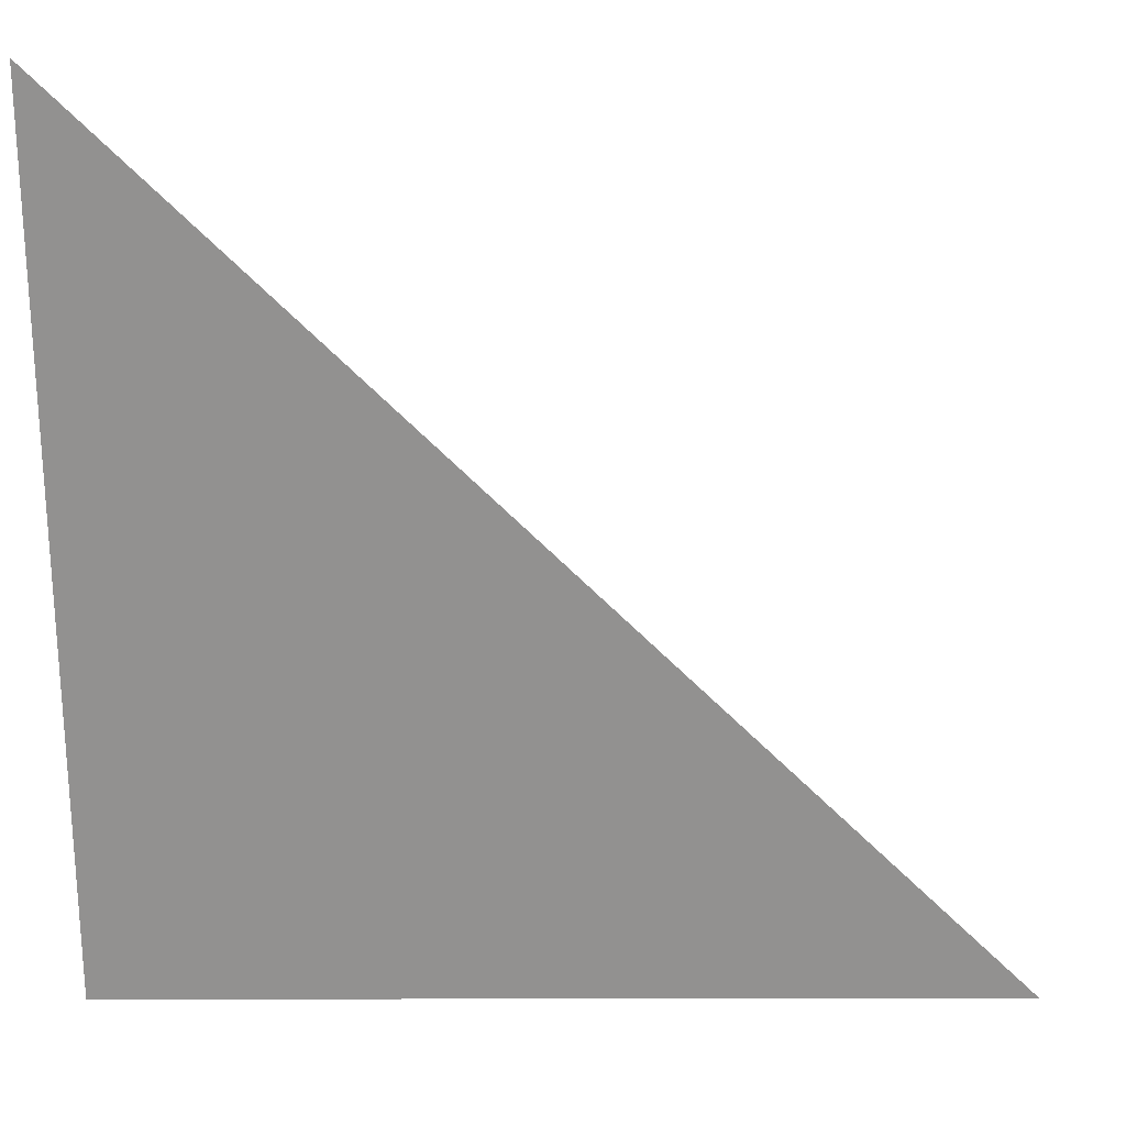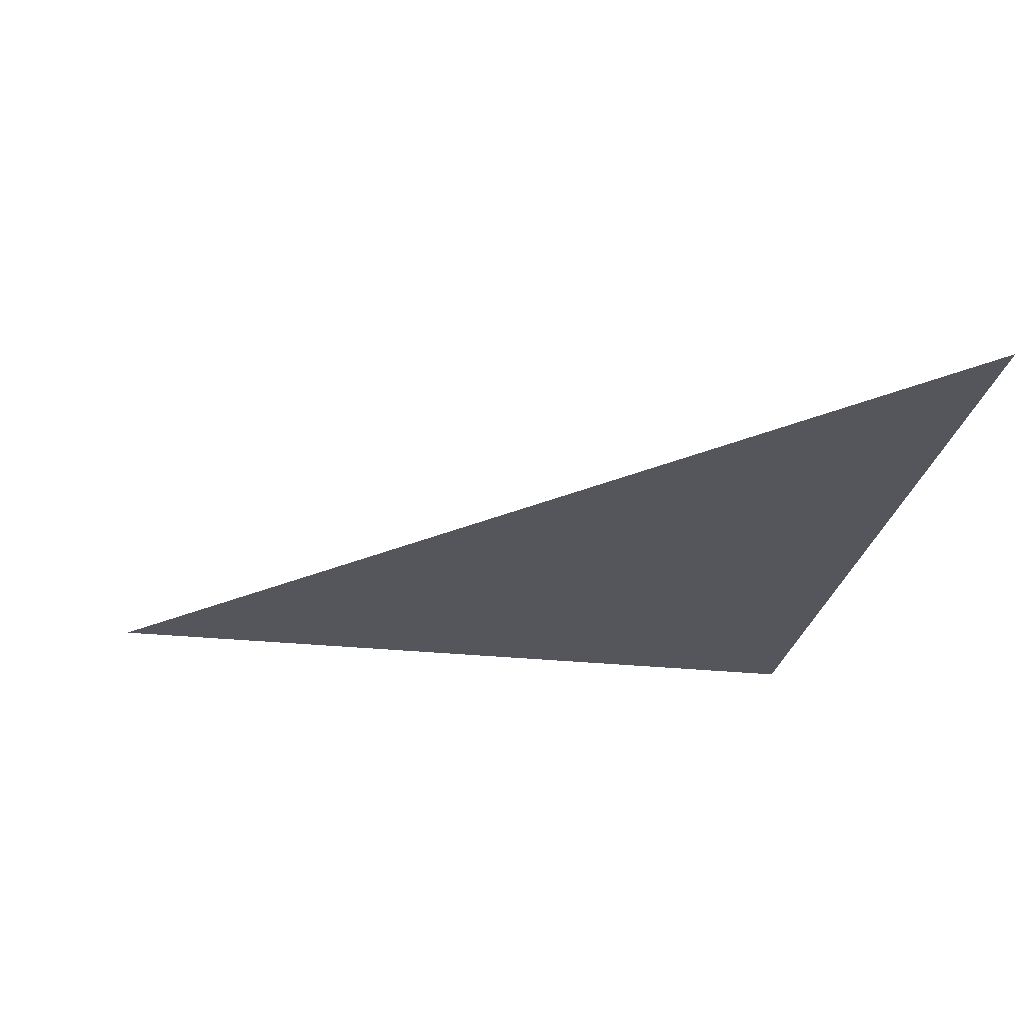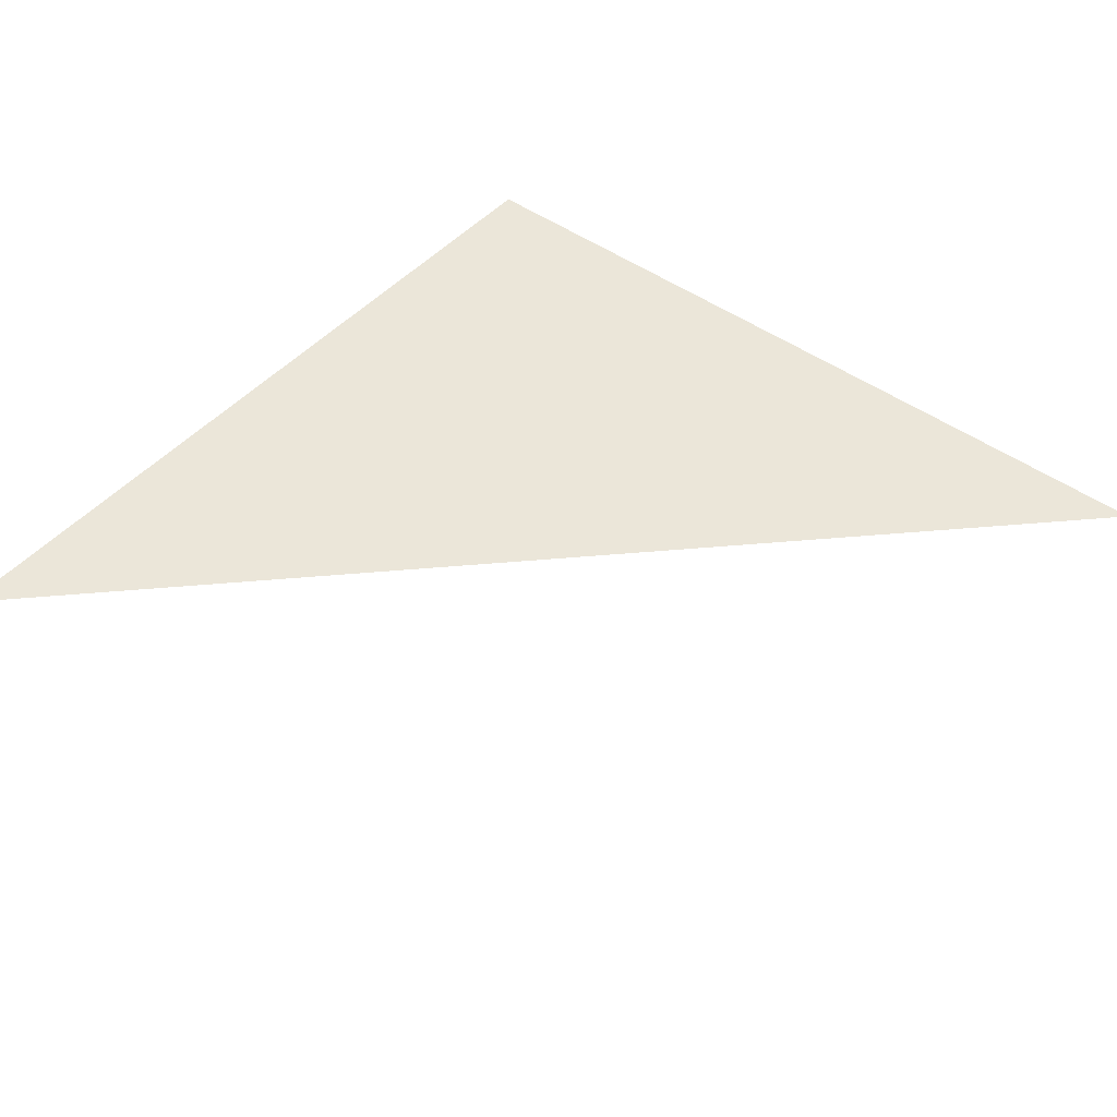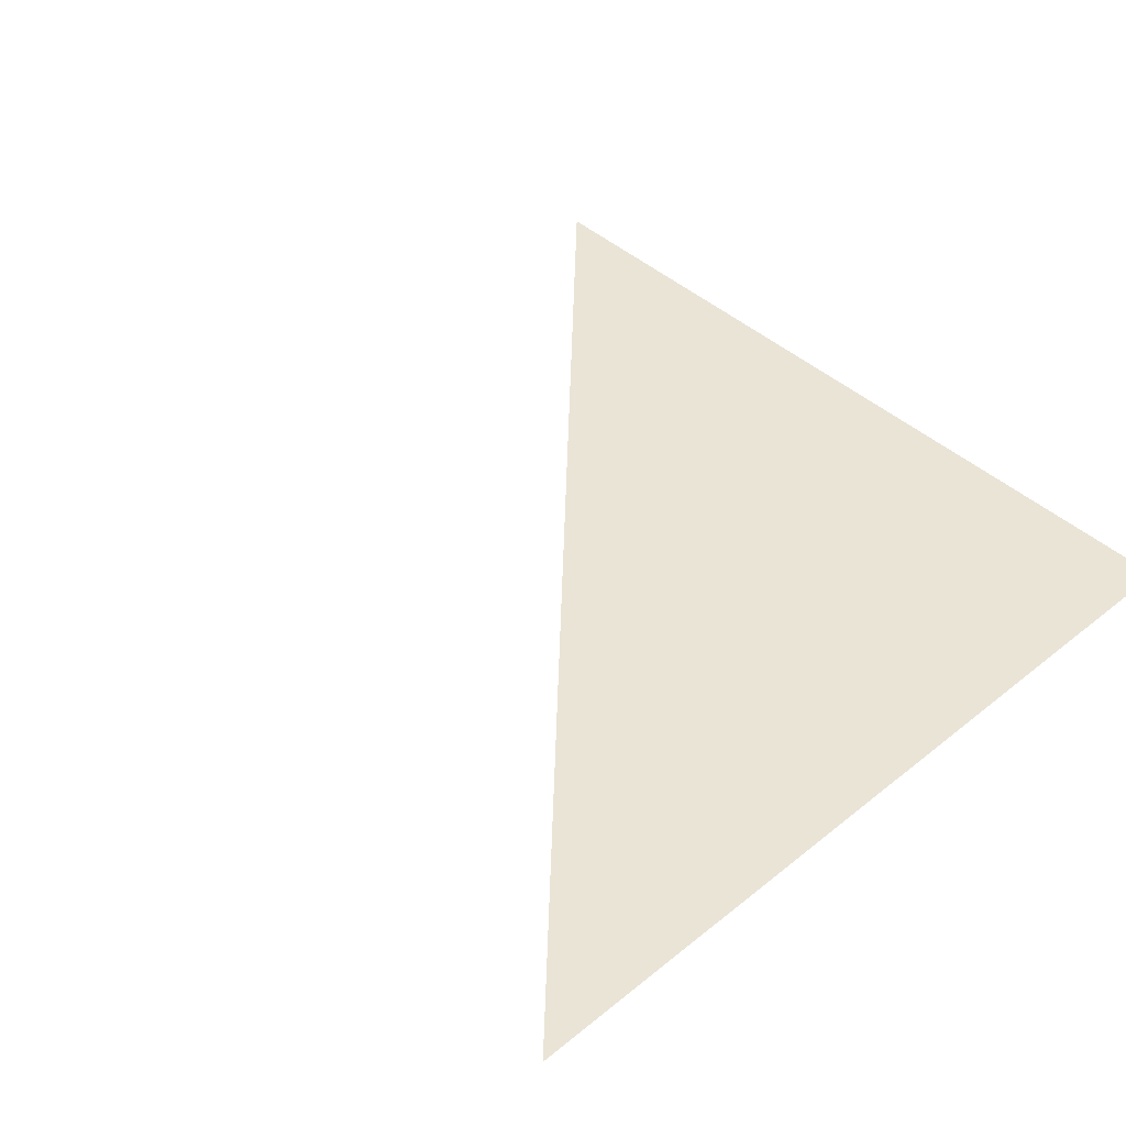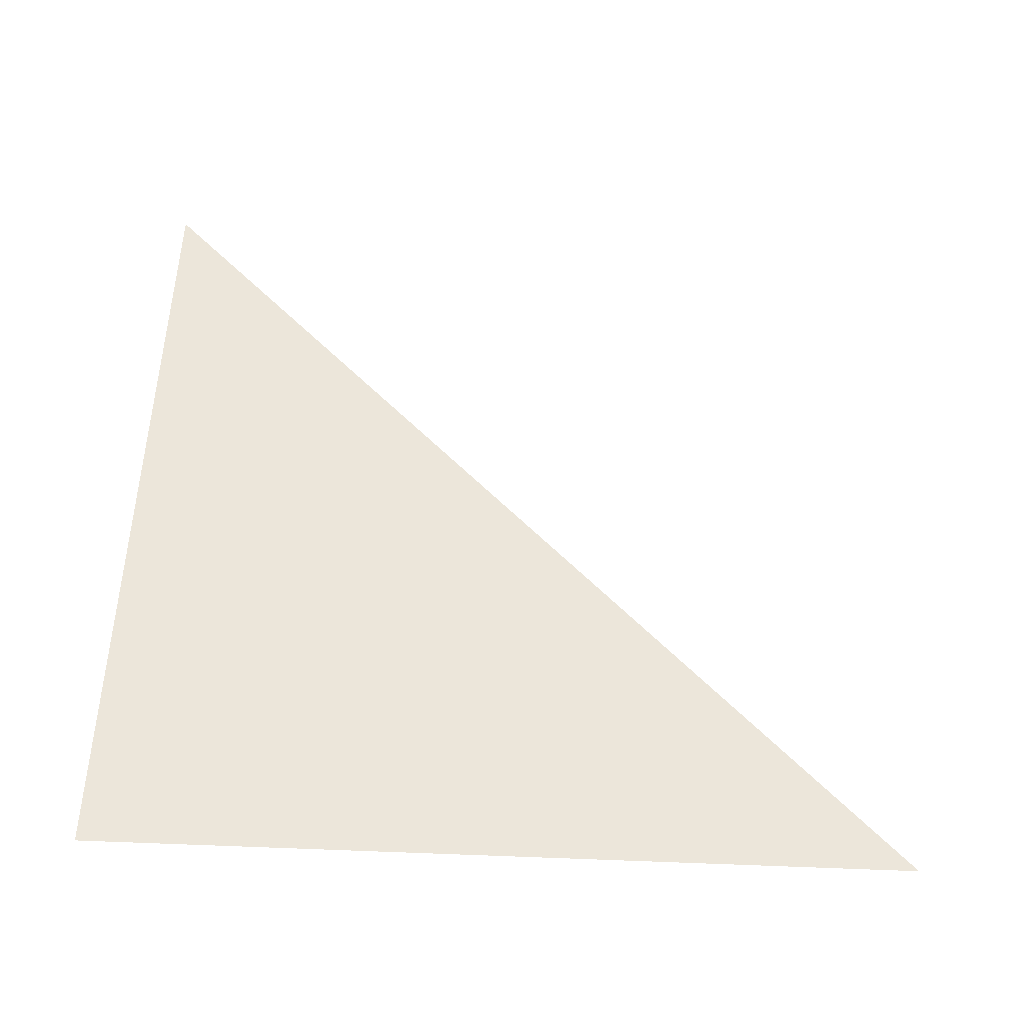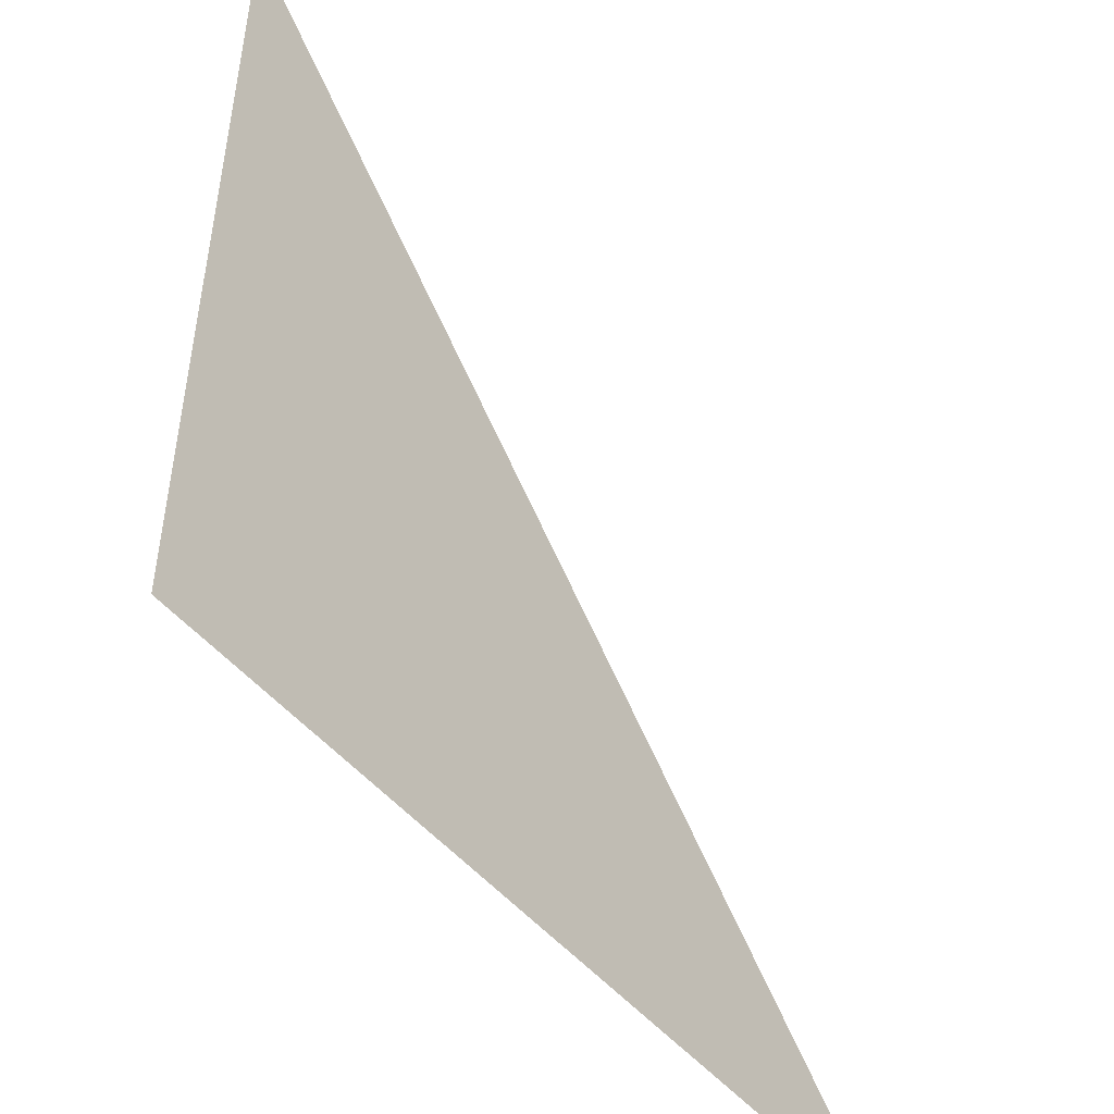
<metadata>
{"format":"obj","ext":"obj","renderer":"f3d","projection":"perspective","resolution":1024,"background":"white","views":[{"elev":23.9,"azim":-0.1,"up":"+Y"},{"elev":-26.3,"azim":170.3,"up":"+Z"},{"elev":46.8,"azim":129.2,"up":"+Z"},{"elev":43.7,"azim":-133.4,"up":"+Z"},{"elev":54.5,"azim":2.3,"up":"+Z"},{"elev":-49.2,"azim":-52.1,"up":"+Y"}]}
</metadata>
<code>
g triangle
v  100  100  0
v  300  100  0
v  100  300  0
f 1 2 3

</code>
